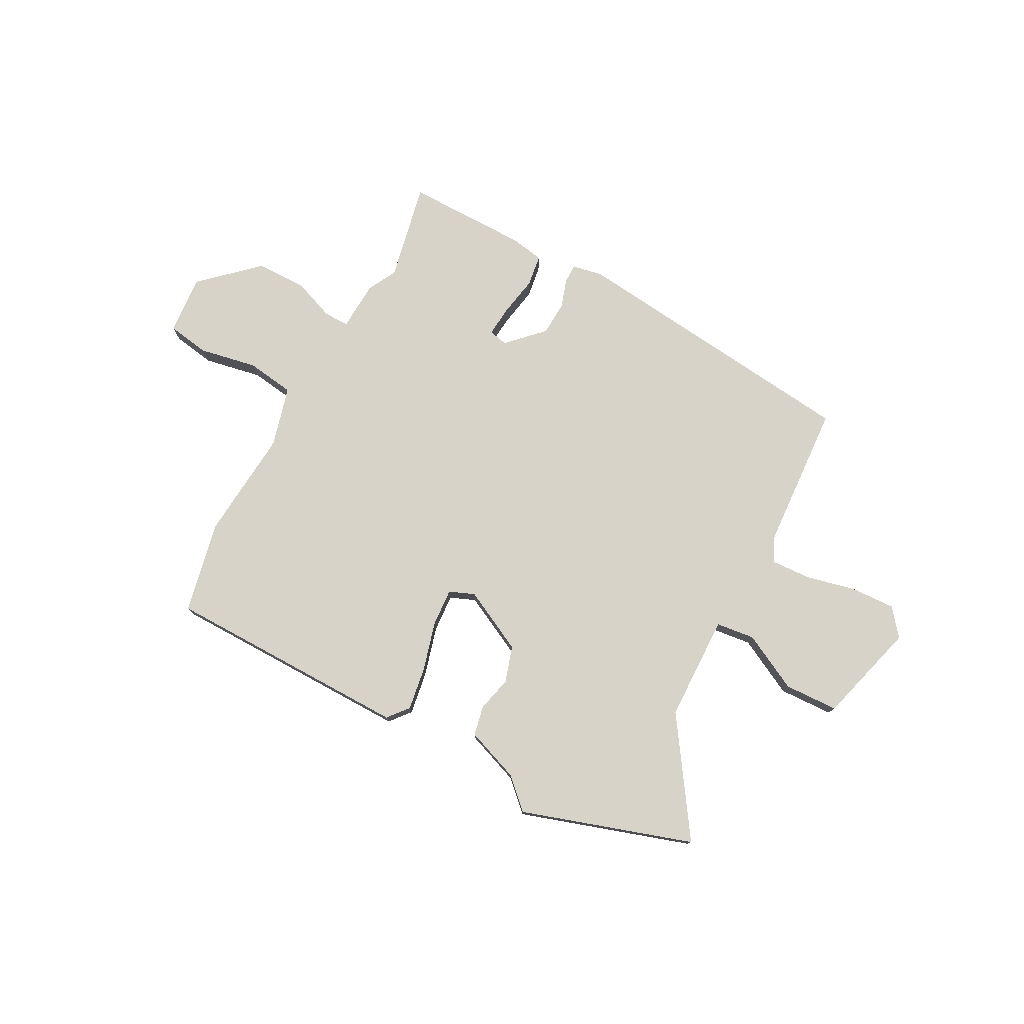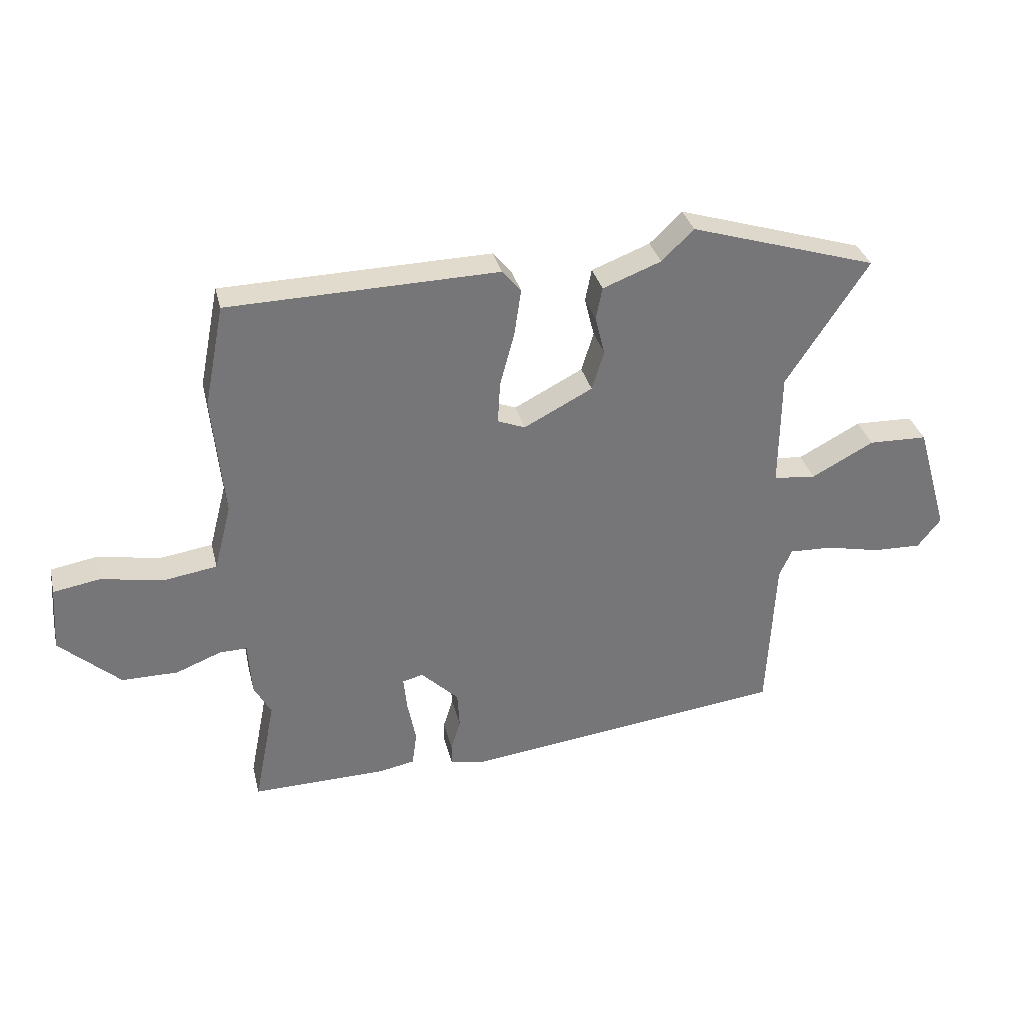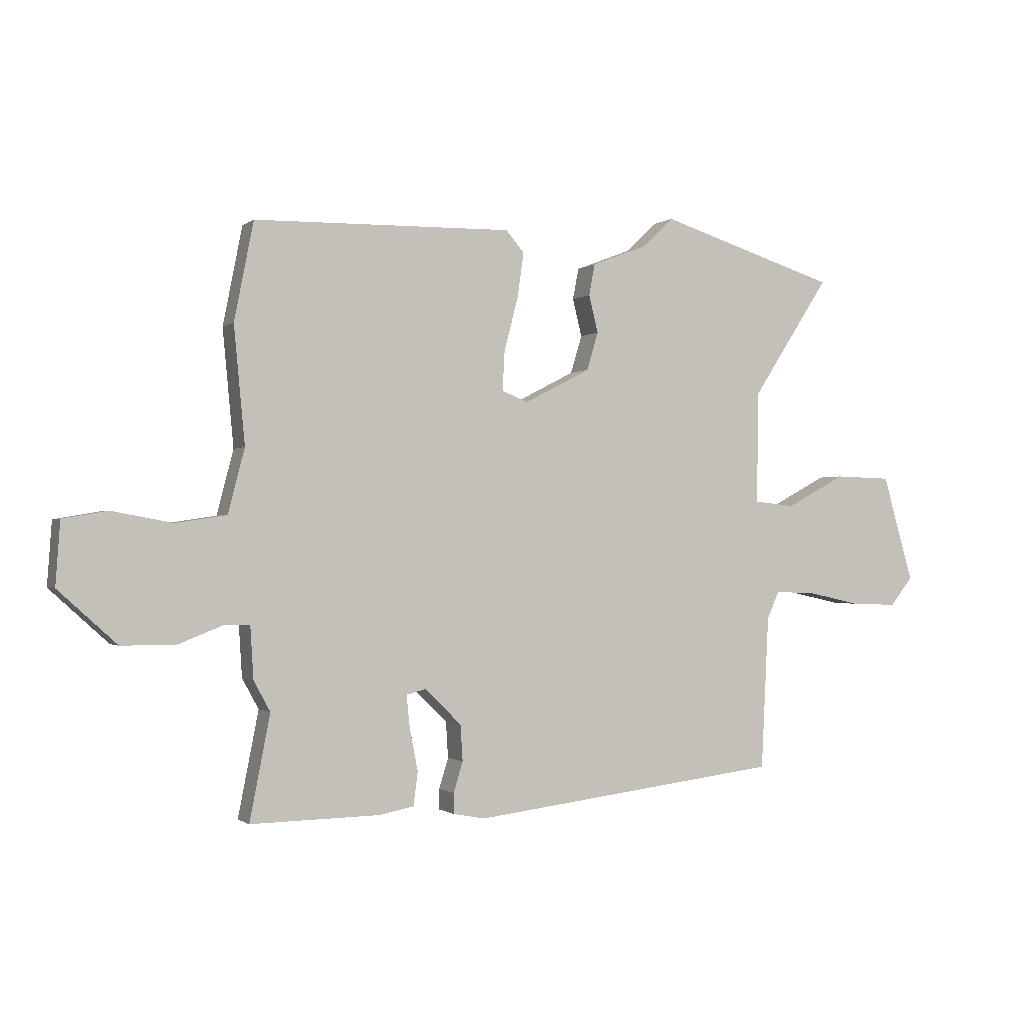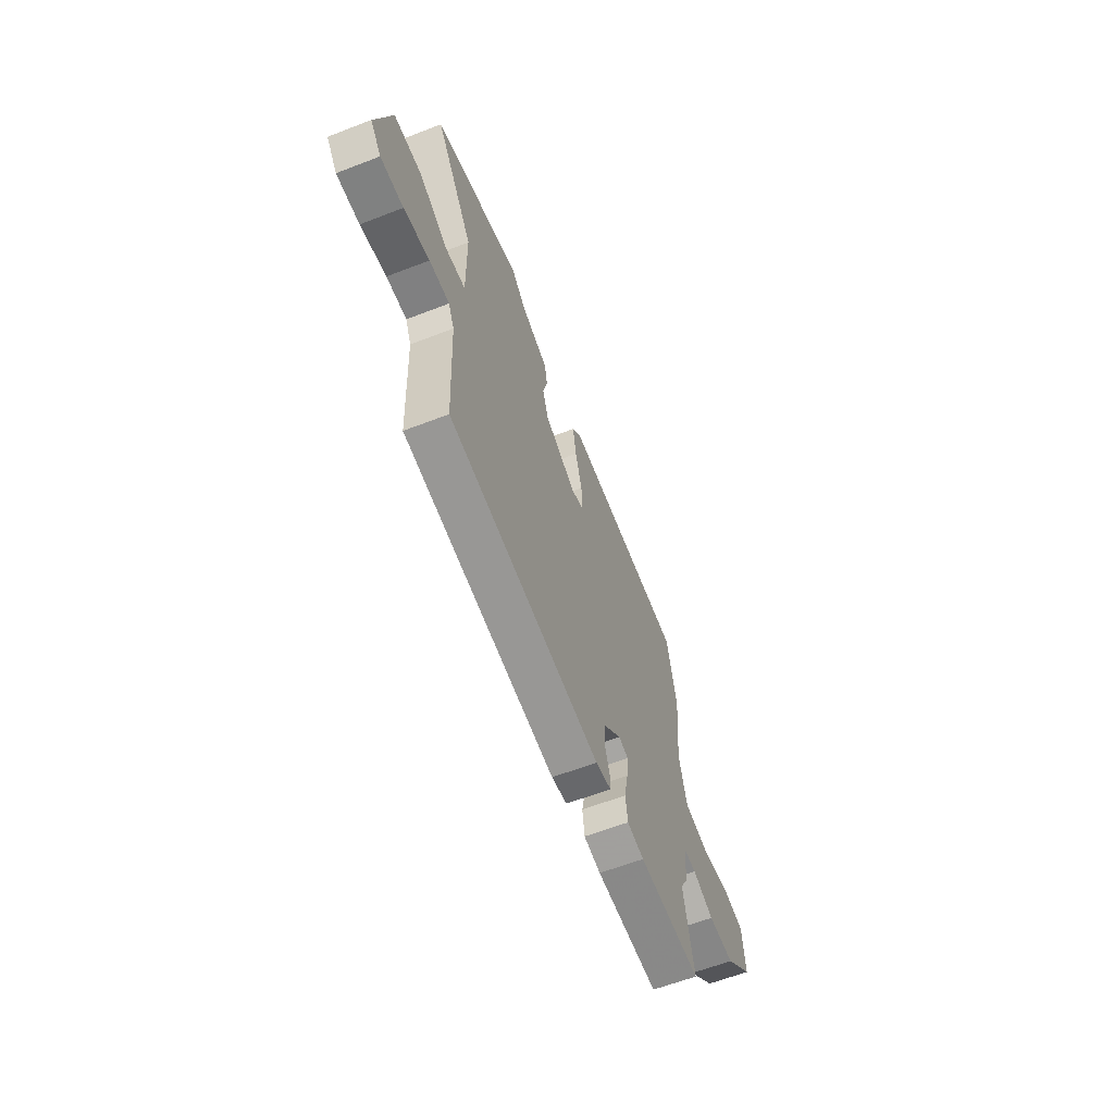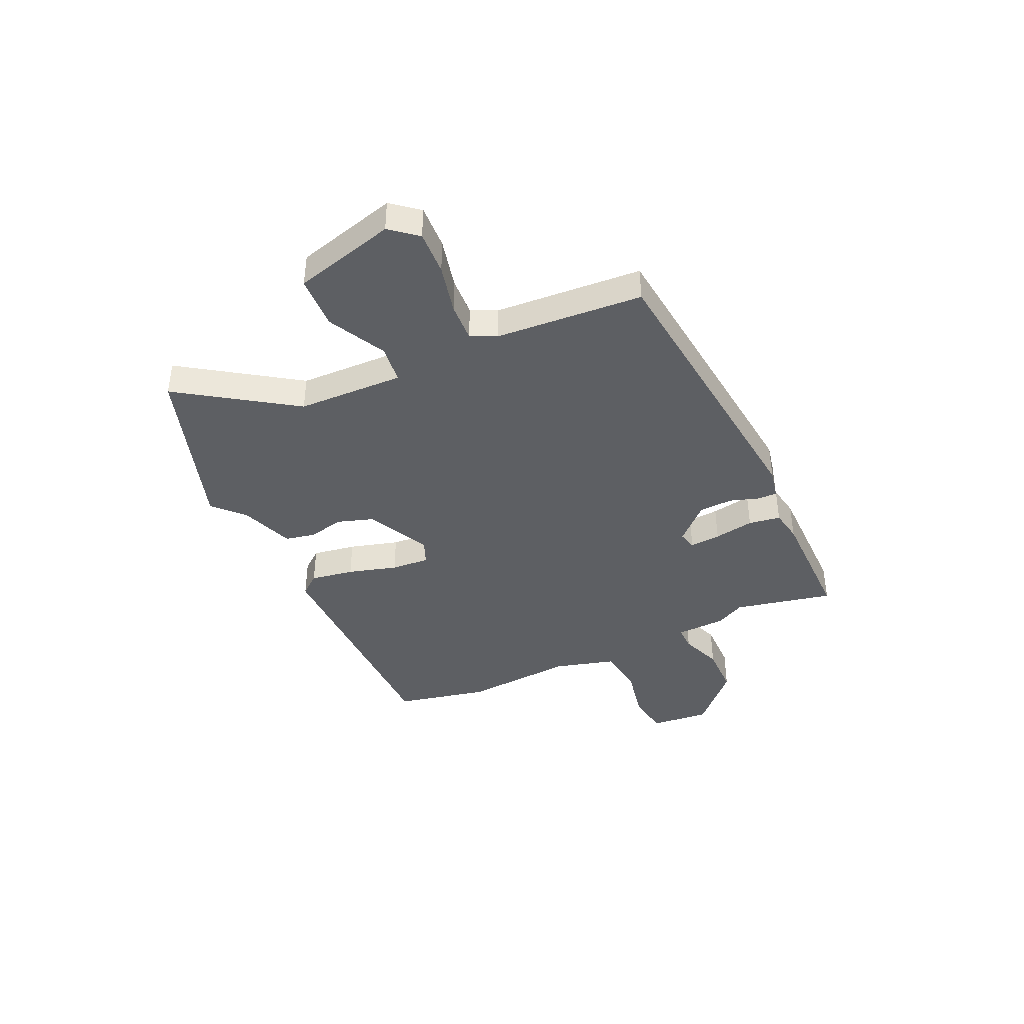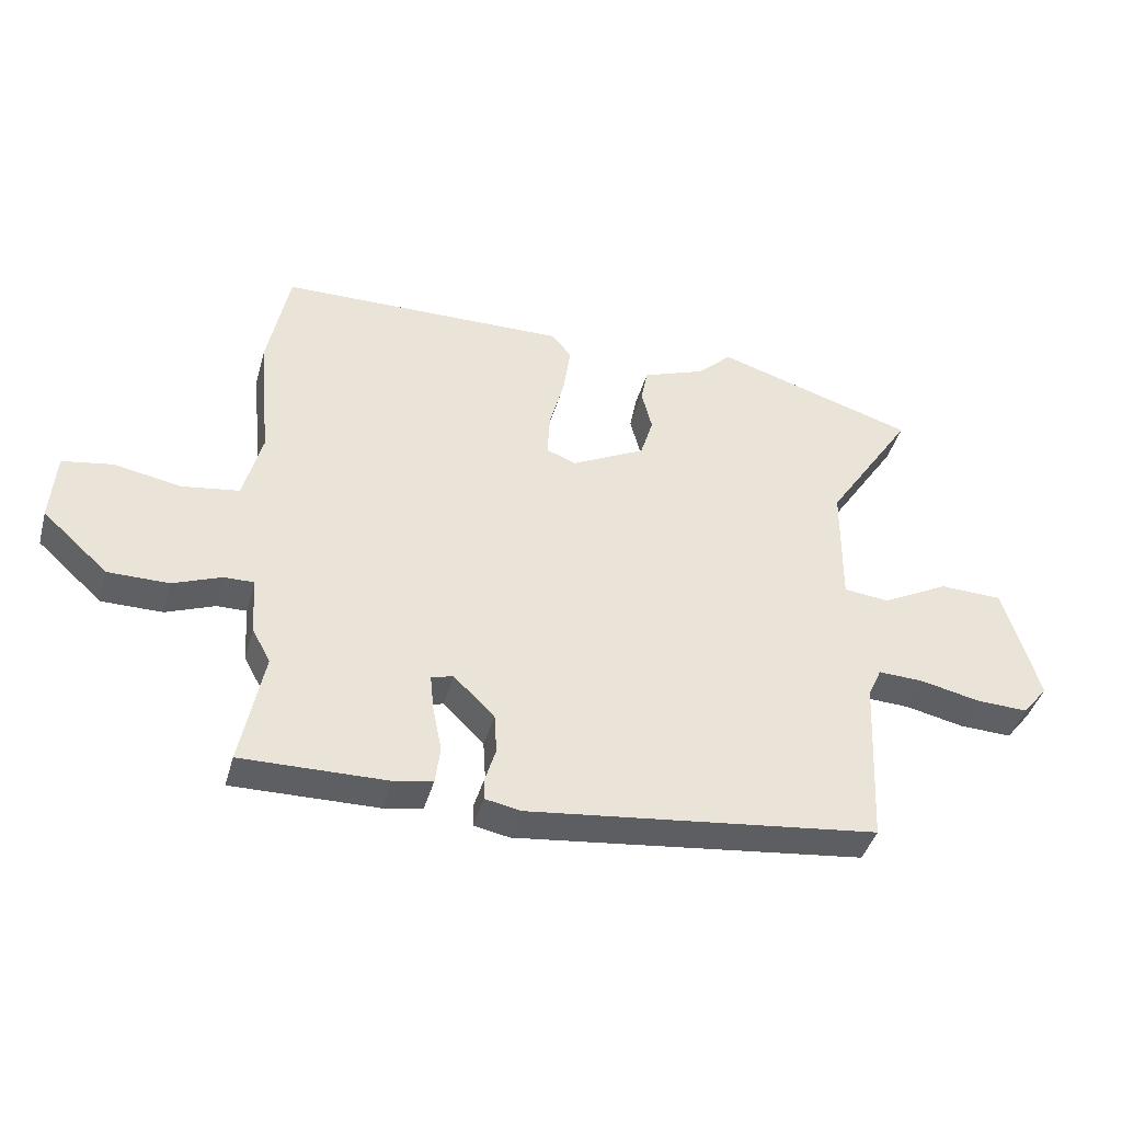
<metadata>
{"format":"obj","ext":"obj","renderer":"f3d","projection":"perspective","resolution":1024,"background":"white","views":[{"elev":77.0,"azim":27.4,"up":"+Y"},{"elev":33.4,"azim":-13.4,"up":"+Z"},{"elev":-1.0,"azim":-23.4,"up":"+Z"},{"elev":-62.1,"azim":111.4,"up":"+Z"},{"elev":-40.2,"azim":113.8,"up":"+Y"},{"elev":-42.2,"azim":-15.4,"up":"+Z"}]}
</metadata>
<code>
v 0.305 0.07 0.561
v 0.632 0.07 0.459
v 0.489 0.07 0.24
v 0.487 0.07 0.037
v 0.561 0.07 0.029
v 0.67 0.07 0.087
v 0.773 0.07 0.084
v 0.829 0.07 -0.109
v 0.788 0.07 -0.161
v 0.703 0.07 -0.158
v 0.607 0.07 -0.137
v 0.532 0.07 -0.134
v 0.51 0.07 -0.183
v 0.496 0.07 -0.463
v -0.072 0.07 -0.532
v -0.13 0.07 -0.521
v -0.13 0.07 -0.484
v -0.113 0.07 -0.429
v -0.117 0.07 -0.364
v -0.183 0.07 -0.299
v -0.219 0.07 -0.308
v -0.213 0.07 -0.367
v -0.198 0.07 -0.443
v -0.206 0.07 -0.504
v -0.269 0.07 -0.516
v -0.504 0.07 -0.52
v -0.467 0.07 -0.331
v -0.497 0.07 -0.276
v -0.503 0.07 -0.181
v -0.551 0.07 -0.182
v -0.63 0.07 -0.213
v -0.728 0.07 -0.213
v -0.834 0.07 -0.117
v -0.826 0.07 -0.003
v -0.745 0.07 0.011
v -0.635 0.07 -0.009
v -0.543 0.07 0.005
v -0.513 0.07 0.121
v -0.533 0.07 0.332
v -0.498 0.07 0.51
v -0.028 0.07 0.52
v 0.005 0.07 0.481
v -0.007 0.07 0.398
v -0.032 0.07 0.304
v -0.036 0.07 0.231
v 0.012 0.07 0.212
v 0.132 0.07 0.274
v 0.153 0.07 0.343
v 0.136 0.07 0.411
v 0.147 0.07 0.468
v 0.249 0.07 0.507
v 0.305 0 0.561
v 0.632 0 0.459
v 0.489 0 0.24
v 0.487 0 0.037
v 0.561 0 0.029
v 0.67 0 0.087
v 0.773 0 0.084
v 0.829 0 -0.109
v 0.788 0 -0.161
v 0.703 0 -0.158
v 0.607 0 -0.137
v 0.532 0 -0.134
v 0.51 0 -0.183
v 0.496 0 -0.463
v -0.072 0 -0.532
v -0.13 0 -0.521
v -0.13 0 -0.484
v -0.113 0 -0.429
v -0.117 0 -0.364
v -0.183 0 -0.299
v -0.219 0 -0.308
v -0.213 0 -0.367
v -0.198 0 -0.443
v -0.206 0 -0.504
v -0.269 0 -0.516
v -0.504 0 -0.52
v -0.467 0 -0.331
v -0.497 0 -0.276
v -0.503 0 -0.181
v -0.551 0 -0.182
v -0.63 0 -0.213
v -0.728 0 -0.213
v -0.834 0 -0.117
v -0.826 0 -0.003
v -0.745 0 0.011
v -0.635 0 -0.009
v -0.543 0 0.005
v -0.513 0 0.121
v -0.533 0 0.332
v -0.498 0 0.51
v -0.028 0 0.52
v 0.005 0 0.481
v -0.007 0 0.398
v -0.032 0 0.304
v -0.036 0 0.231
v 0.012 0 0.212
v 0.132 0 0.274
v 0.153 0 0.343
v 0.136 0 0.411
v 0.147 0 0.468
v 0.249 0 0.507
f 48 49 50 51
f 47 48 51 1
f 41 42 43 44
f 41 44 45
f 38 39 40 41
f 37 38 41 45
f 33 34 35 36
f 33 36 37
f 30 31 32 33
f 29 30 33 37
f 27 28 29
f 27 29 37 45
f 22 23 24 25
f 21 22 25 26
f 15 16 17 18
f 13 14 15 18
f 12 13 18 19
f 8 9 10 11
f 8 11 12
f 5 6 7 8
f 4 5 8 12
f 47 1 2 3
f 46 47 3 4
f 21 26 27 45
f 20 21 45 46
f 19 20 46
f 4 12 19 46
f 102 101 100 99
f 52 102 99 98
f 95 94 93 92
f 96 95 92
f 92 91 90 89
f 96 92 89 88
f 87 86 85 84
f 88 87 84
f 84 83 82 81
f 88 84 81 80
f 80 79 78
f 96 88 80 78
f 76 75 74 73
f 77 76 73 72
f 69 68 67 66
f 69 66 65 64
f 70 69 64 63
f 62 61 60 59
f 63 62 59
f 59 58 57 56
f 63 59 56 55
f 54 53 52 98
f 55 54 98 97
f 96 78 77 72
f 97 96 72 71
f 97 71 70
f 97 70 63 55
f 1 52 53 2
f 2 53 54 3
f 3 54 55 4
f 4 55 56 5
f 5 56 57 6
f 6 57 58 7
f 7 58 59 8
f 8 59 60 9
f 9 60 61 10
f 10 61 62 11
f 11 62 63 12
f 12 63 64 13
f 13 64 65 14
f 14 65 66 15
f 15 66 67 16
f 16 67 68 17
f 17 68 69 18
f 18 69 70 19
f 19 70 71 20
f 20 71 72 21
f 21 72 73 22
f 22 73 74 23
f 23 74 75 24
f 24 75 76 25
f 25 76 77 26
f 26 77 78 27
f 27 78 79 28
f 28 79 80 29
f 29 80 81 30
f 30 81 82 31
f 31 82 83 32
f 32 83 84 33
f 33 84 85 34
f 34 85 86 35
f 35 86 87 36
f 36 87 88 37
f 37 88 89 38
f 38 89 90 39
f 39 90 91 40
f 40 91 92 41
f 41 92 93 42
f 42 93 94 43
f 43 94 95 44
f 44 95 96 45
f 45 96 97 46
f 46 97 98 47
f 47 98 99 48
f 48 99 100 49
f 49 100 101 50
f 50 101 102 51
f 51 102 52 1

</code>
